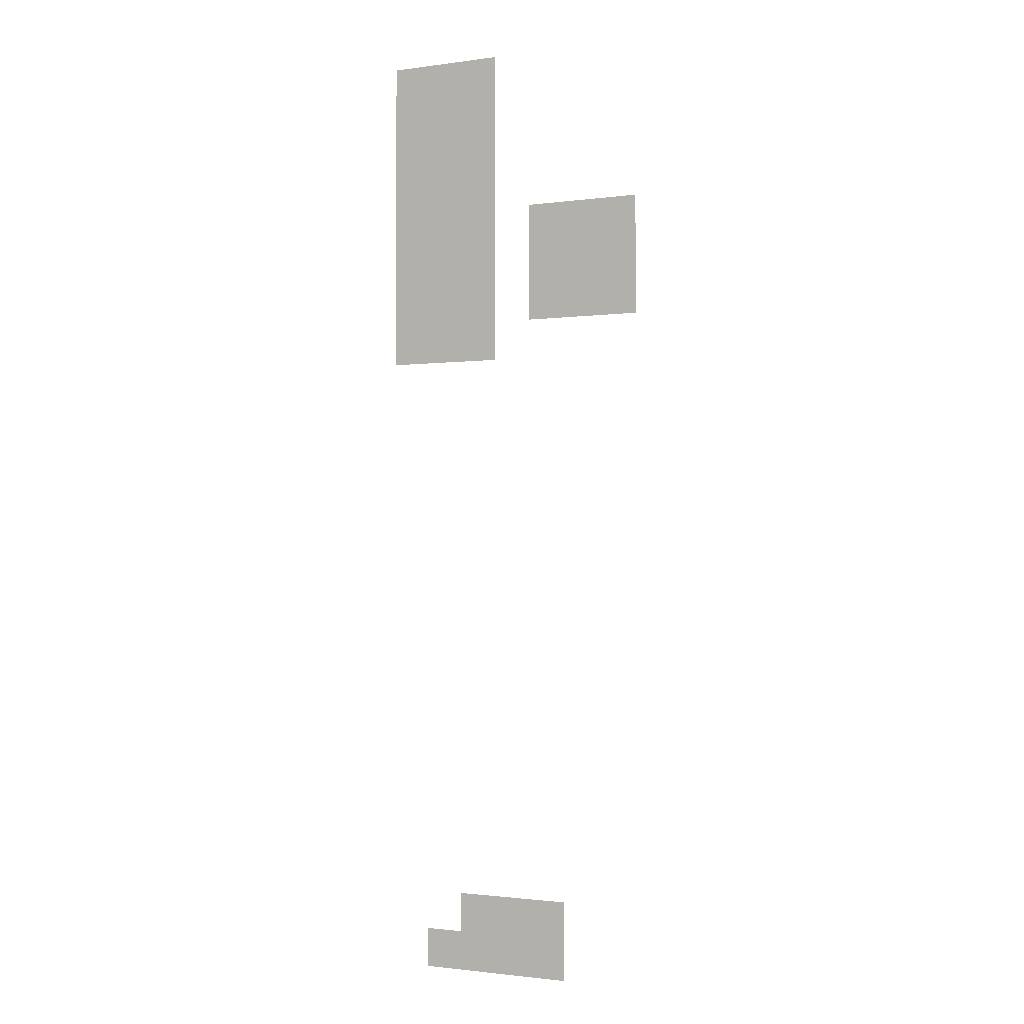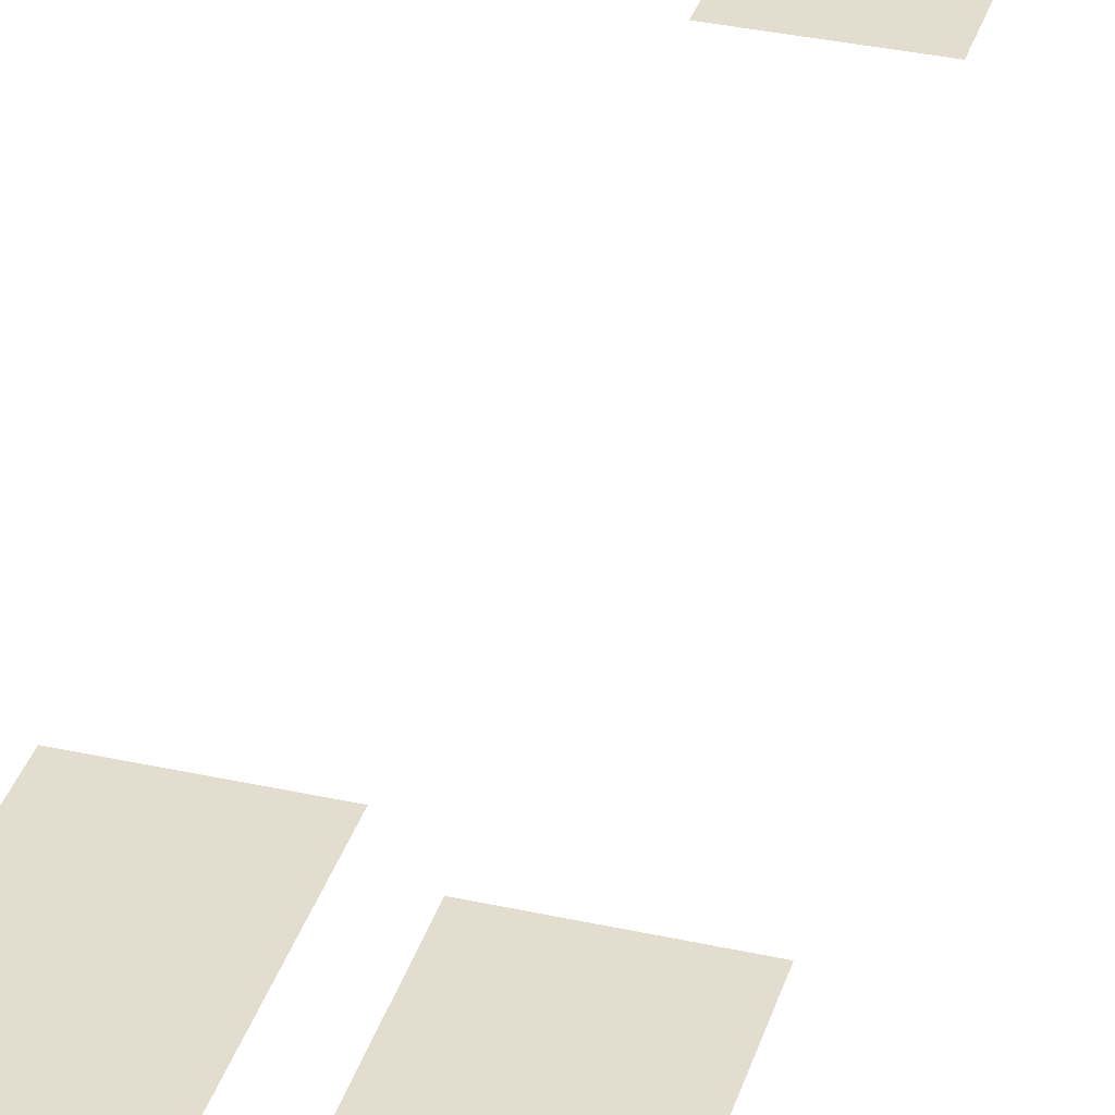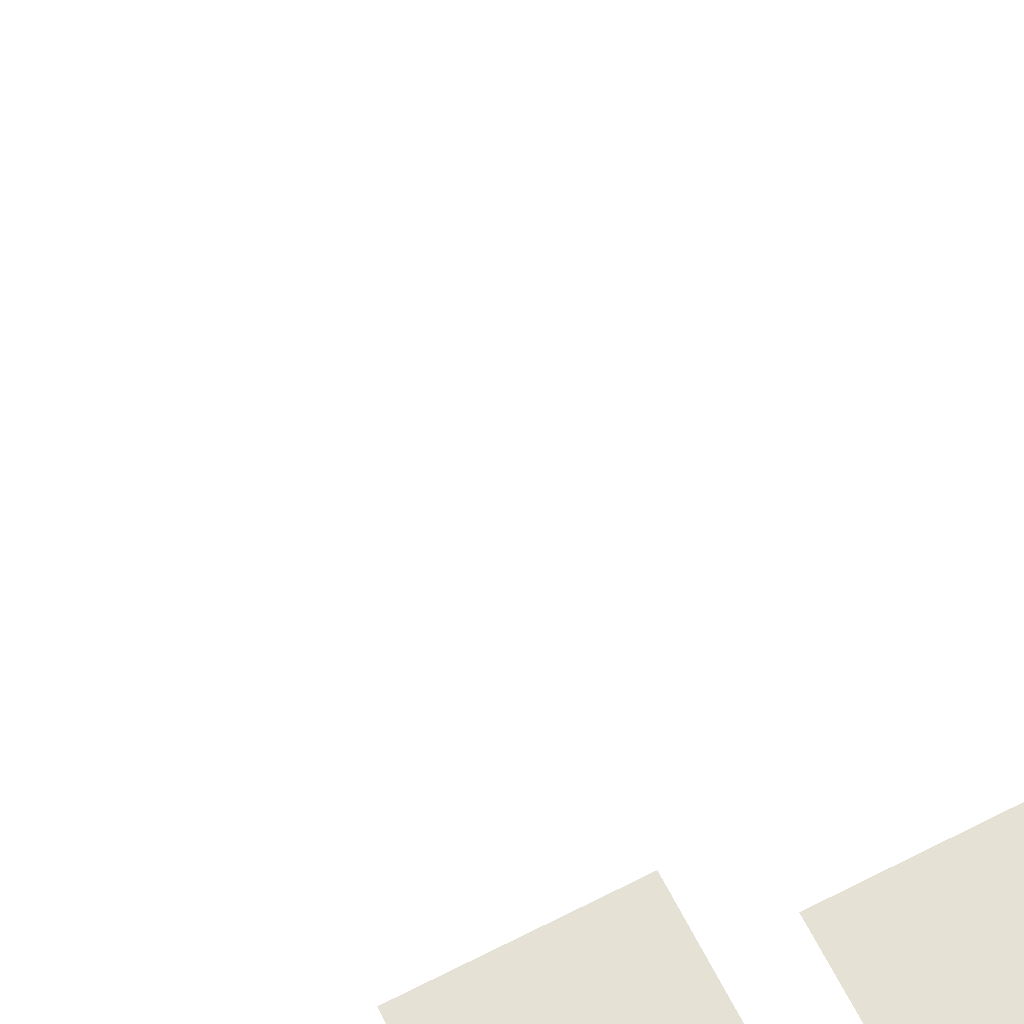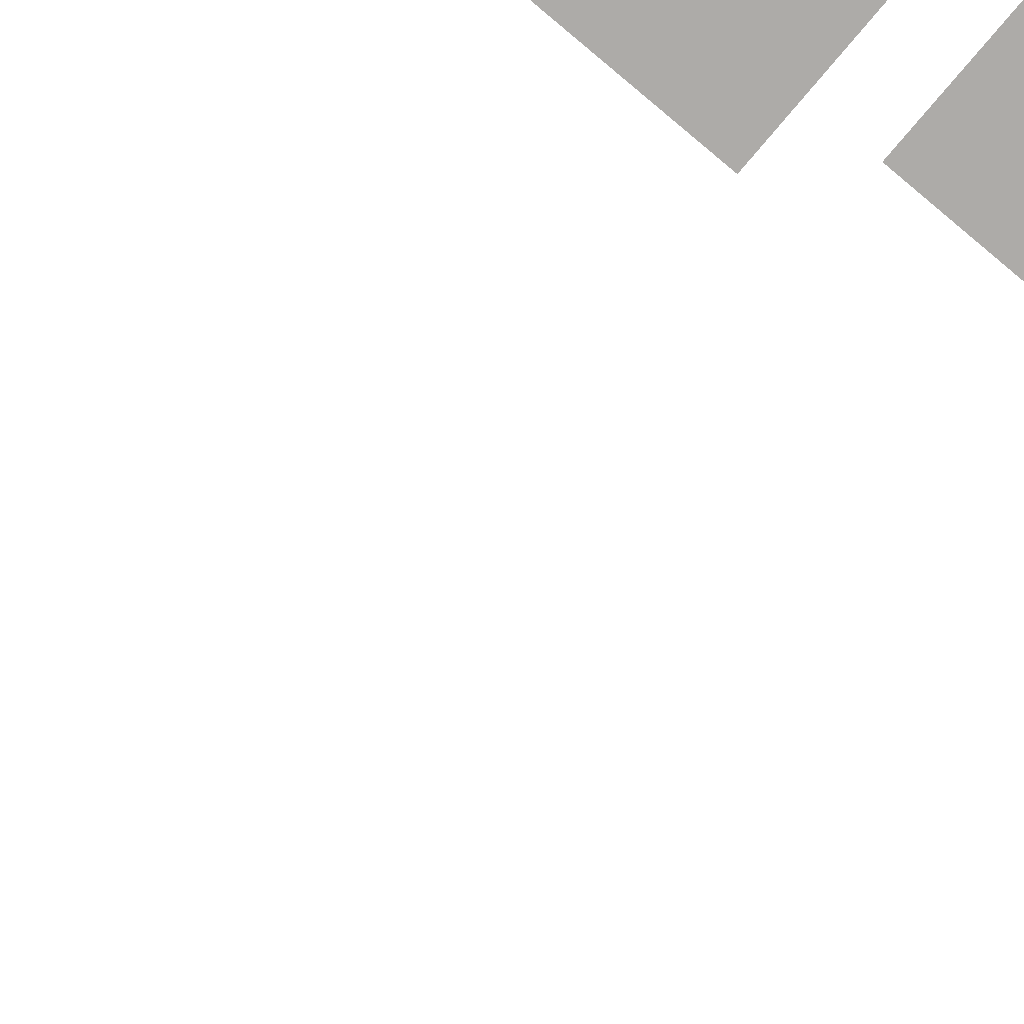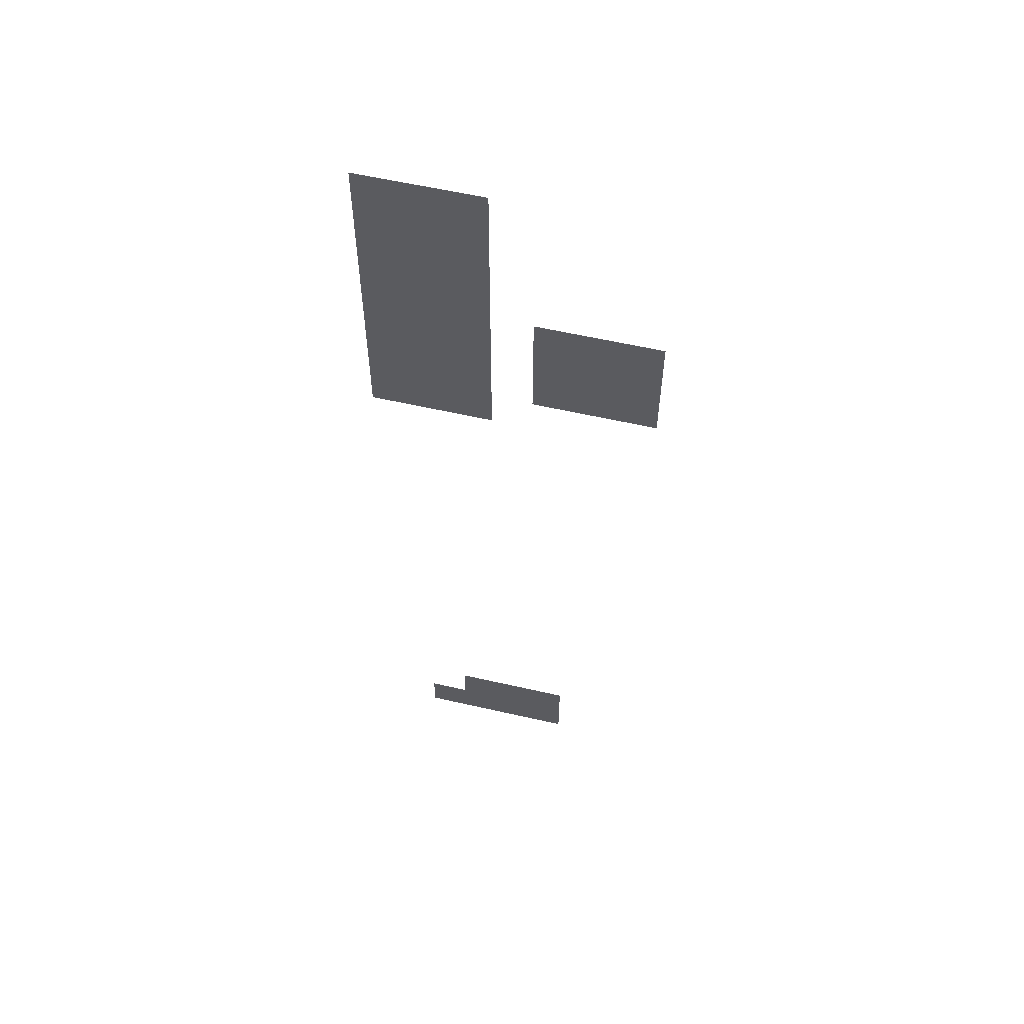
<metadata>
{"format":"obj","ext":"obj","renderer":"f3d","projection":"perspective","resolution":1024,"background":"white","views":[{"elev":-1.5,"azim":-153.3,"up":"+Y"},{"elev":34.8,"azim":-163.5,"up":"+Z"},{"elev":64.9,"azim":152.7,"up":"+Z"},{"elev":-76.5,"azim":139.9,"up":"+Z"},{"elev":57.9,"azim":-166.6,"up":"+Y"}]}
</metadata>
<code>
v -10 -2 0
v -11 -2 0
v -11 -1 0
v -10 -1 0
v -9 -2 0
v -10 -2 0
v -10 -1 0
v -9 -1 0
v -8 -2 0
v -9 -2 0
v -9 -1 0
v -8 -1 0
v -10 -3 0
v -11 -3 0
v -11 -2 0
v -10 -2 0
v -9 -3 0
v -10 -3 0
v -10 -2 0
v -9 -2 0
v -8 -3 0
v -9 -3 0
v -9 -2 0
v -8 -2 0
v -10 -4 0
v -11 -4 0
v -11 -3 0
v -10 -3 0
v -9 -4 0
v -10 -4 0
v -10 -3 0
v -9 -3 0
v -8 -4 0
v -9 -4 0
v -9 -3 0
v -8 -3 0
v -10 -5 0
v -11 -5 0
v -11 -4 0
v -10 -4 0
v -9 -5 0
v -10 -5 0
v -10 -4 0
v -9 -4 0
v -8 -5 0
v -9 -5 0
v -9 -4 0
v -8 -4 0
v -14 -6 0
v -15 -6 0
v -15 -5 0
v -14 -5 0
v -13 -6 0
v -14 -6 0
v -14 -5 0
v -13 -5 0
v -12 -6 0
v -13 -6 0
v -13 -5 0
v -12 -5 0
v -10 -6 0
v -11 -6 0
v -11 -5 0
v -10 -5 0
v -9 -6 0
v -10 -6 0
v -10 -5 0
v -9 -5 0
v -8 -6 0
v -9 -6 0
v -9 -5 0
v -8 -5 0
v -14 -7 0
v -15 -7 0
v -15 -6 0
v -14 -6 0
v -13 -7 0
v -14 -7 0
v -14 -6 0
v -13 -6 0
v -12 -7 0
v -13 -7 0
v -13 -6 0
v -12 -6 0
v -10 -7 0
v -11 -7 0
v -11 -6 0
v -10 -6 0
v -9 -7 0
v -10 -7 0
v -10 -6 0
v -9 -6 0
v -8 -7 0
v -9 -7 0
v -9 -6 0
v -8 -6 0
v -14 -8 0
v -15 -8 0
v -15 -7 0
v -14 -7 0
v -13 -8 0
v -14 -8 0
v -14 -7 0
v -13 -7 0
v -12 -8 0
v -13 -8 0
v -13 -7 0
v -12 -7 0
v -10 -8 0
v -11 -8 0
v -11 -7 0
v -10 -7 0
v -9 -8 0
v -10 -8 0
v -10 -7 0
v -9 -7 0
v -8 -8 0
v -9 -8 0
v -9 -7 0
v -8 -7 0
v -10 -9 0
v -11 -9 0
v -11 -8 0
v -10 -8 0
v -9 -9 0
v -10 -9 0
v -10 -8 0
v -9 -8 0
v -8 -9 0
v -9 -9 0
v -9 -8 0
v -8 -8 0
v -12 -24 0
v -13 -24 0
v -13 -23 0
v -12 -23 0
v -11 -24 0
v -12 -24 0
v -12 -23 0
v -11 -23 0
v -10 -24 0
v -11 -24 0
v -11 -23 0
v -10 -23 0
v -12 -25 0
v -13 -25 0
v -13 -24 0
v -12 -24 0
v -11 -25 0
v -12 -25 0
v -12 -24 0
v -11 -24 0
v -10 -25 0
v -11 -25 0
v -11 -24 0
v -10 -24 0
v -9 -25 0
v -10 -25 0
v -10 -24 0
v -9 -24 0
g Room2_mesh_0002
f 1 2 3 4
f 5 6 7 8
f 9 10 11 12
f 13 14 15 16
f 17 18 19 20
f 21 22 23 24
f 25 26 27 28
f 29 30 31 32
f 33 34 35 36
f 37 38 39 40
f 41 42 43 44
f 45 46 47 48
f 49 50 51 52
f 53 54 55 56
f 57 58 59 60
f 61 62 63 64
f 65 66 67 68
f 69 70 71 72
f 73 74 75 76
f 77 78 79 80
f 81 82 83 84
f 85 86 87 88
f 89 90 91 92
f 93 94 95 96
f 97 98 99 100
f 101 102 103 104
f 105 106 107 108
f 109 110 111 112
f 113 114 115 116
f 117 118 119 120
f 121 122 123 124
f 125 126 127 128
f 129 130 131 132
f 133 134 135 136
f 137 138 139 140
f 141 142 143 144
f 145 146 147 148
f 149 150 151 152
f 153 154 155 156
f 157 158 159 160

</code>
